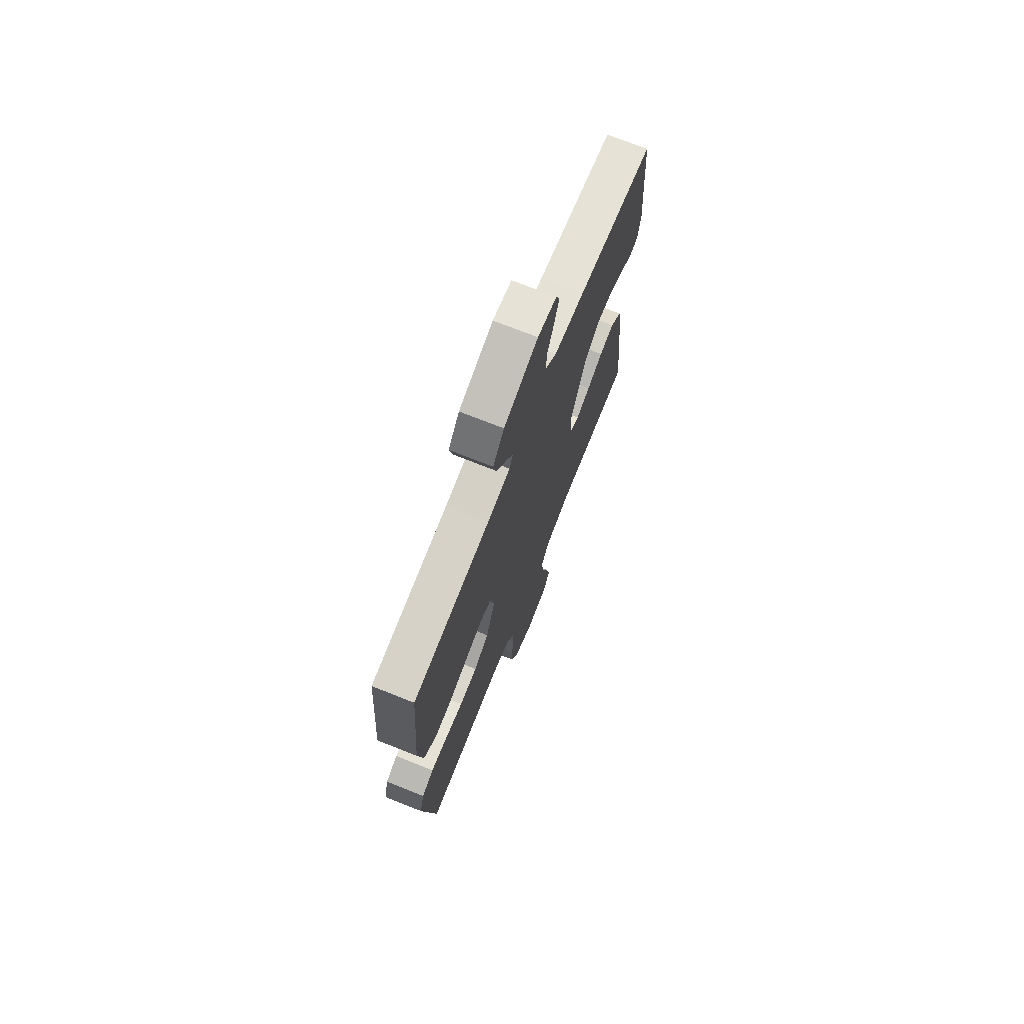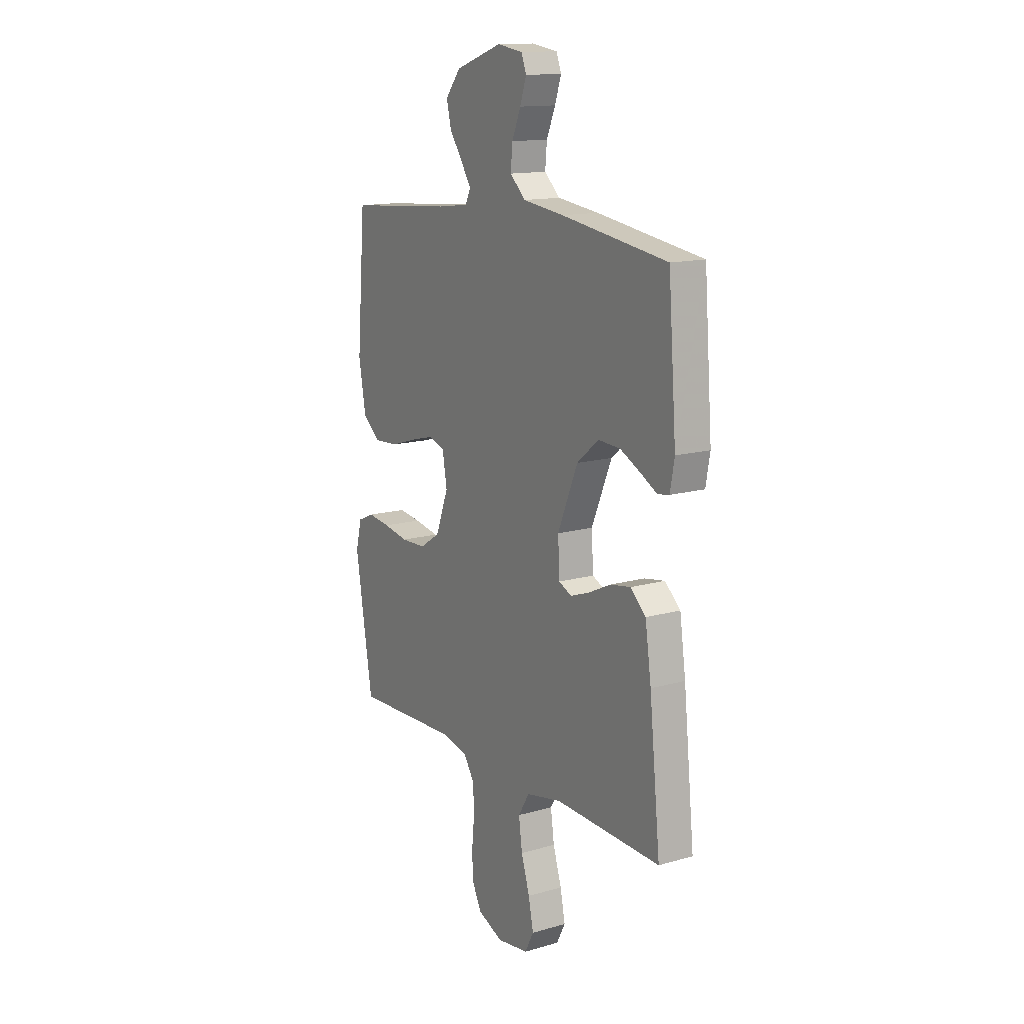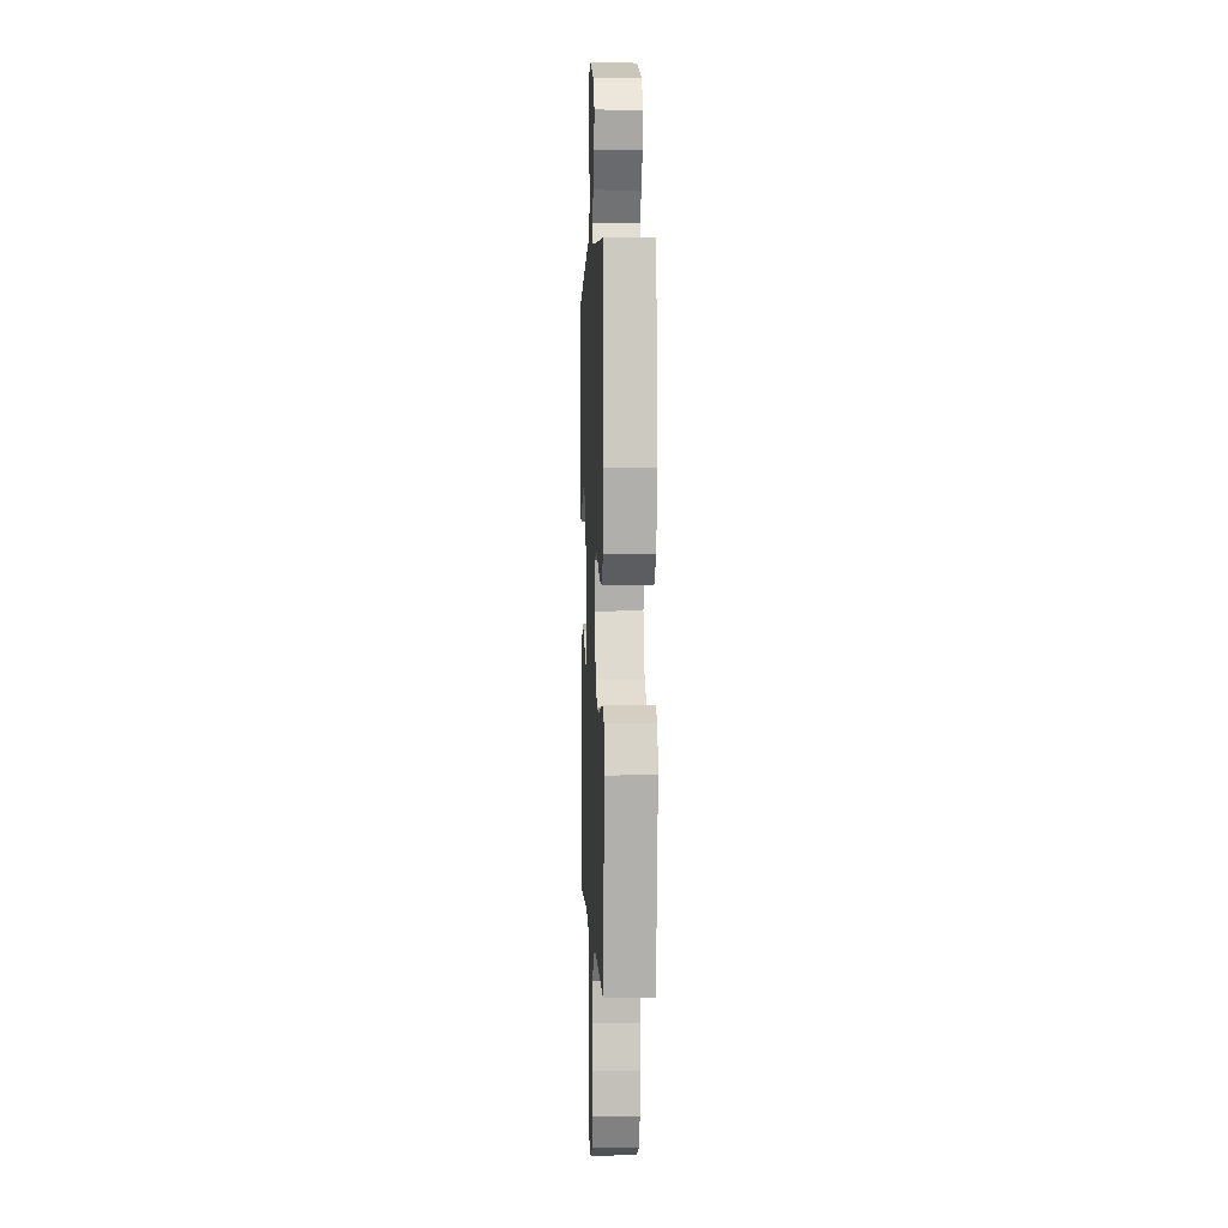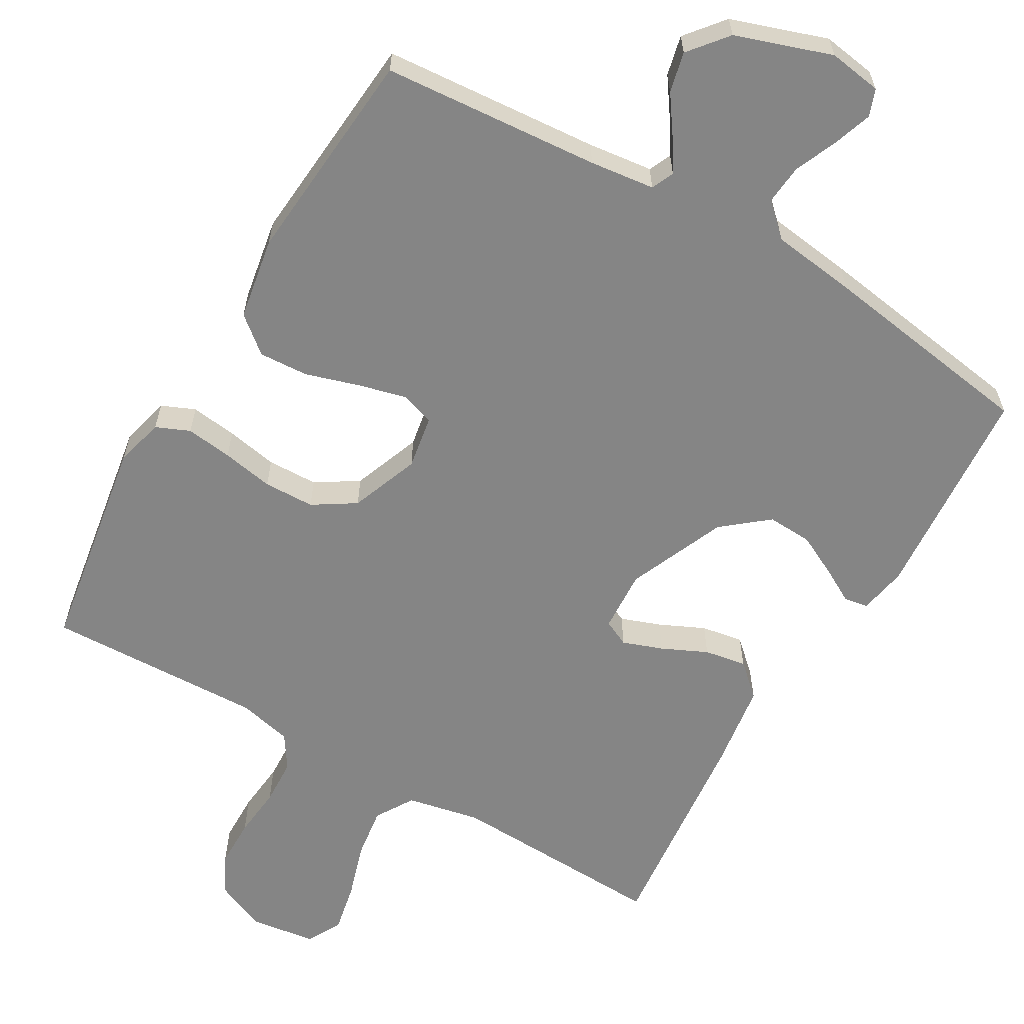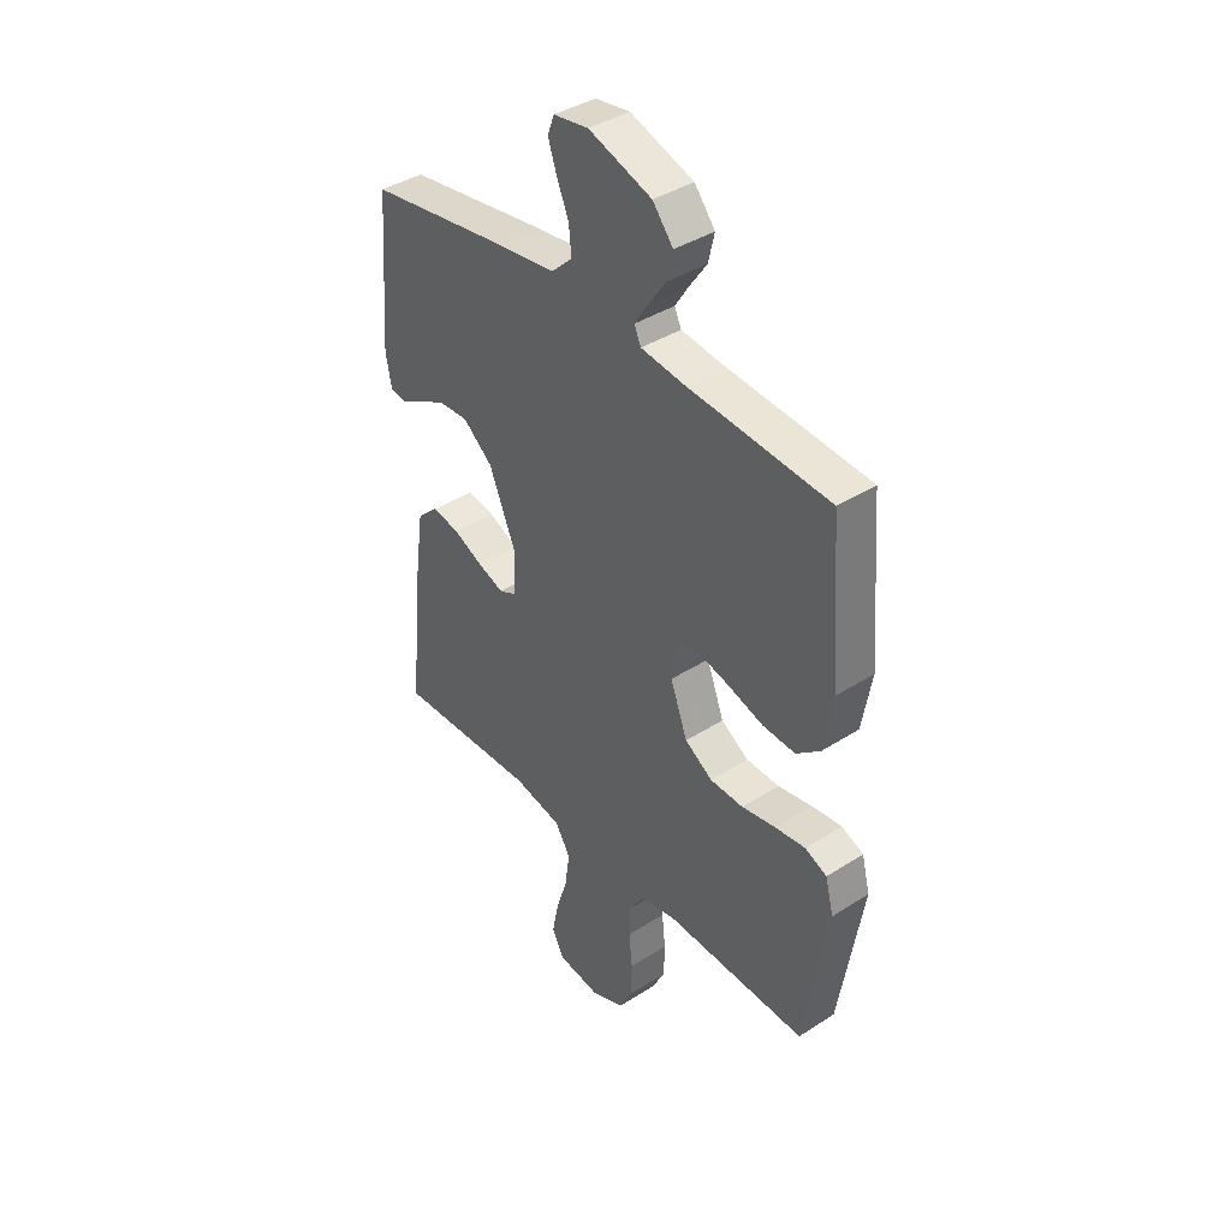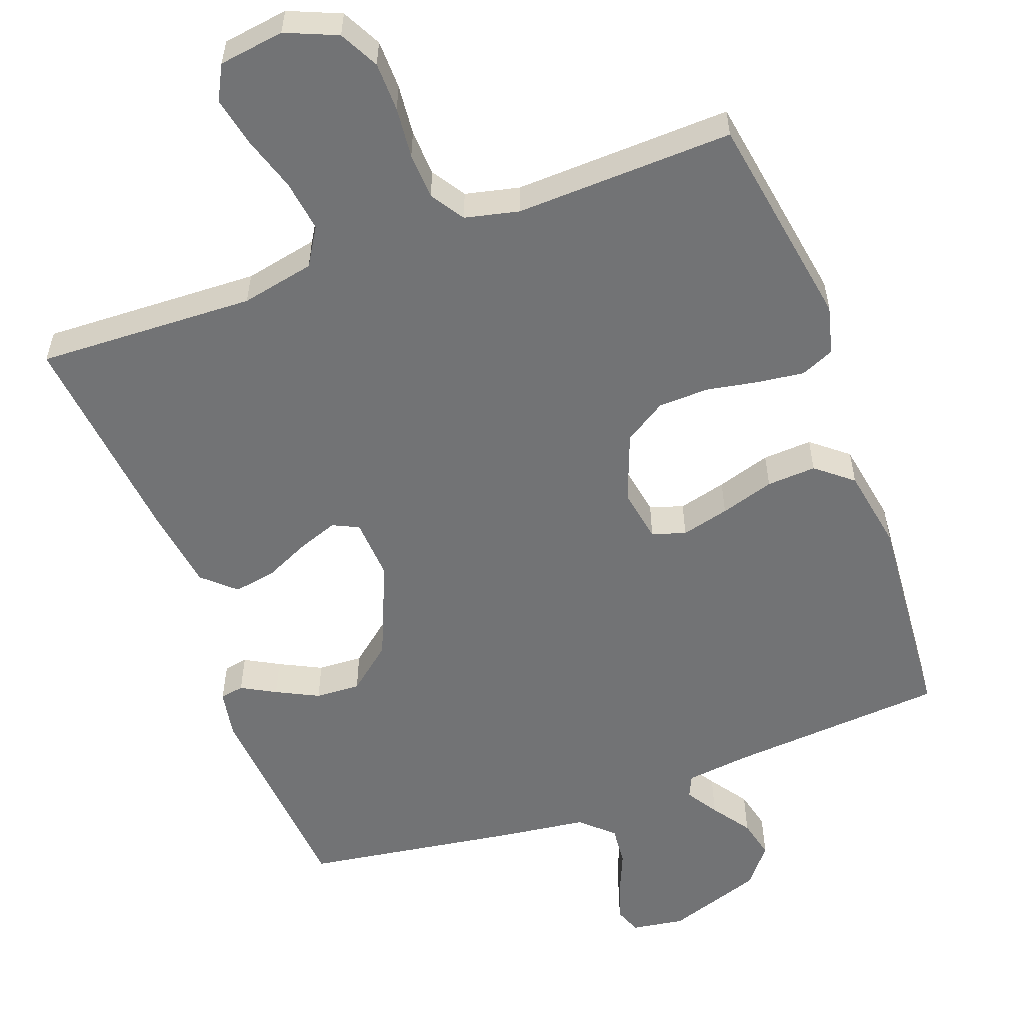
<metadata>
{"format":"obj","ext":"obj","renderer":"f3d","projection":"perspective","resolution":1024,"background":"white","views":[{"elev":72.3,"azim":-68.3,"up":"+Z"},{"elev":14.2,"azim":57.9,"up":"+Z"},{"elev":2.2,"azim":-92.4,"up":"+Z"},{"elev":-61.7,"azim":-30.3,"up":"+Y"},{"elev":39.6,"azim":-128.6,"up":"+Z"},{"elev":-55.8,"azim":-159.8,"up":"+Y"}]}
</metadata>
<code>
v 0.5 0.07 0.5
v 0.523 0.07 0.2
v 0.511 0.07 0.134
v 0.478 0.07 0.128
v 0.431 0.07 0.154
v 0.373 0.07 0.183
v 0.311 0.07 0.186
v 0.249 0.07 0.135
v 0.192 0.07 0
v 0.197 0.07 -0.085
v 0.233 0.07 -0.102
v 0.288 0.07 -0.082
v 0.35 0.07 -0.053
v 0.408 0.07 -0.043
v 0.452 0.07 -0.083
v 0.469 0.07 -0.2
v 0.5 0.07 -0.5
v 0.2 0.07 -0.489
v 0.099 0.07 -0.51
v 0.067 0.07 -0.562
v 0.077 0.07 -0.633
v 0.101 0.07 -0.709
v 0.115 0.07 -0.777
v 0.09 0.07 -0.825
v 0 0.07 -0.838
v -0.071 0.07 -0.808
v -0.099 0.07 -0.754
v -0.1 0.07 -0.686
v -0.093 0.07 -0.616
v -0.096 0.07 -0.552
v -0.126 0.07 -0.506
v -0.2 0.07 -0.489
v -0.5 0.07 -0.5
v -0.549 0.07 -0.2
v -0.532 0.07 -0.133
v -0.486 0.07 -0.113
v -0.422 0.07 -0.121
v -0.351 0.07 -0.134
v -0.281 0.07 -0.132
v -0.223 0.07 -0.095
v -0.187 0.07 0
v -0.2 0.07 0.074
v -0.246 0.07 0.089
v -0.312 0.07 0.072
v -0.386 0.07 0.049
v -0.454 0.07 0.045
v -0.504 0.07 0.086
v -0.524 0.07 0.2
v -0.5 0.07 0.5
v -0.2 0.07 0.524
v -0.111 0.07 0.535
v -0.097 0.07 0.566
v -0.125 0.07 0.61
v -0.162 0.07 0.663
v -0.175 0.07 0.718
v -0.132 0.07 0.771
v 0 0.07 0.816
v 0.073 0.07 0.805
v 0.087 0.07 0.768
v 0.069 0.07 0.715
v 0.044 0.07 0.656
v 0.039 0.07 0.601
v 0.083 0.07 0.56
v 0.2 0.07 0.545
v 0.5 0 0.5
v 0.523 0 0.2
v 0.511 0 0.134
v 0.478 0 0.128
v 0.431 0 0.154
v 0.373 0 0.183
v 0.311 0 0.186
v 0.249 0 0.135
v 0.192 0 0
v 0.197 0 -0.085
v 0.233 0 -0.102
v 0.288 0 -0.082
v 0.35 0 -0.053
v 0.408 0 -0.043
v 0.452 0 -0.083
v 0.469 0 -0.2
v 0.5 0 -0.5
v 0.2 0 -0.489
v 0.099 0 -0.51
v 0.067 0 -0.562
v 0.077 0 -0.633
v 0.101 0 -0.709
v 0.115 0 -0.777
v 0.09 0 -0.825
v 0 0 -0.838
v -0.071 0 -0.808
v -0.099 0 -0.754
v -0.1 0 -0.686
v -0.093 0 -0.616
v -0.096 0 -0.552
v -0.126 0 -0.506
v -0.2 0 -0.489
v -0.5 0 -0.5
v -0.549 0 -0.2
v -0.532 0 -0.133
v -0.486 0 -0.113
v -0.422 0 -0.121
v -0.351 0 -0.134
v -0.281 0 -0.132
v -0.223 0 -0.095
v -0.187 0 0
v -0.2 0 0.074
v -0.246 0 0.089
v -0.312 0 0.072
v -0.386 0 0.049
v -0.454 0 0.045
v -0.504 0 0.086
v -0.524 0 0.2
v -0.5 0 0.5
v -0.2 0 0.524
v -0.111 0 0.535
v -0.097 0 0.566
v -0.125 0 0.61
v -0.162 0 0.663
v -0.175 0 0.718
v -0.132 0 0.771
v 0 0 0.816
v 0.073 0 0.805
v 0.087 0 0.768
v 0.069 0 0.715
v 0.044 0 0.656
v 0.039 0 0.601
v 0.083 0 0.56
v 0.2 0 0.545
f 3 4 5
f 2 3 5
f 1 2 5
f 64 1 5
f 63 64 5
f 62 63 5 6
f 59 60 61
f 58 59 61
f 57 58 61
f 56 57 61
f 55 56 61
f 54 55 61
f 53 54 61
f 52 53 61 62
f 62 6 7
f 52 62 7
f 51 52 7
f 48 49 50
f 47 48 50
f 46 47 50
f 45 46 50
f 44 45 50
f 43 44 50 51
f 51 7 8
f 43 51 8
f 42 43 8
f 36 37 38
f 35 36 38
f 34 35 38
f 33 34 38
f 32 33 38
f 31 32 38 39
f 30 31 39 40
f 27 28 29
f 26 27 29
f 25 26 29
f 24 25 29
f 23 24 29
f 22 23 29
f 21 22 29
f 20 21 29 30
f 30 40 41
f 20 30 41
f 19 20 41
f 16 17 18
f 15 16 18
f 14 15 18
f 13 14 18
f 12 13 18
f 11 12 18 19
f 41 42 8 9
f 10 11 19 41
f 9 10 41
f 69 68 67
f 69 67 66
f 69 66 65
f 69 65 128
f 69 128 127
f 70 69 127 126
f 125 124 123
f 125 123 122
f 125 122 121
f 125 121 120
f 125 120 119
f 125 119 118
f 125 118 117
f 126 125 117 116
f 71 70 126
f 71 126 116
f 71 116 115
f 114 113 112
f 114 112 111
f 114 111 110
f 114 110 109
f 114 109 108
f 115 114 108 107
f 72 71 115
f 72 115 107
f 72 107 106
f 102 101 100
f 102 100 99
f 102 99 98
f 102 98 97
f 102 97 96
f 103 102 96 95
f 104 103 95 94
f 93 92 91
f 93 91 90
f 93 90 89
f 93 89 88
f 93 88 87
f 93 87 86
f 93 86 85
f 94 93 85 84
f 105 104 94
f 105 94 84
f 105 84 83
f 82 81 80
f 82 80 79
f 82 79 78
f 82 78 77
f 82 77 76
f 83 82 76 75
f 73 72 106 105
f 105 83 75 74
f 105 74 73
f 1 65 66 2
f 2 66 67 3
f 3 67 68 4
f 4 68 69 5
f 5 69 70 6
f 6 70 71 7
f 7 71 72 8
f 8 72 73 9
f 9 73 74 10
f 10 74 75 11
f 11 75 76 12
f 12 76 77 13
f 13 77 78 14
f 14 78 79 15
f 15 79 80 16
f 16 80 81 17
f 17 81 82 18
f 18 82 83 19
f 19 83 84 20
f 20 84 85 21
f 21 85 86 22
f 22 86 87 23
f 23 87 88 24
f 24 88 89 25
f 25 89 90 26
f 26 90 91 27
f 27 91 92 28
f 28 92 93 29
f 29 93 94 30
f 30 94 95 31
f 31 95 96 32
f 32 96 97 33
f 33 97 98 34
f 34 98 99 35
f 35 99 100 36
f 36 100 101 37
f 37 101 102 38
f 38 102 103 39
f 39 103 104 40
f 40 104 105 41
f 41 105 106 42
f 42 106 107 43
f 43 107 108 44
f 44 108 109 45
f 45 109 110 46
f 46 110 111 47
f 47 111 112 48
f 48 112 113 49
f 49 113 114 50
f 50 114 115 51
f 51 115 116 52
f 52 116 117 53
f 53 117 118 54
f 54 118 119 55
f 55 119 120 56
f 56 120 121 57
f 57 121 122 58
f 58 122 123 59
f 59 123 124 60
f 60 124 125 61
f 61 125 126 62
f 62 126 127 63
f 63 127 128 64
f 64 128 65 1

</code>
